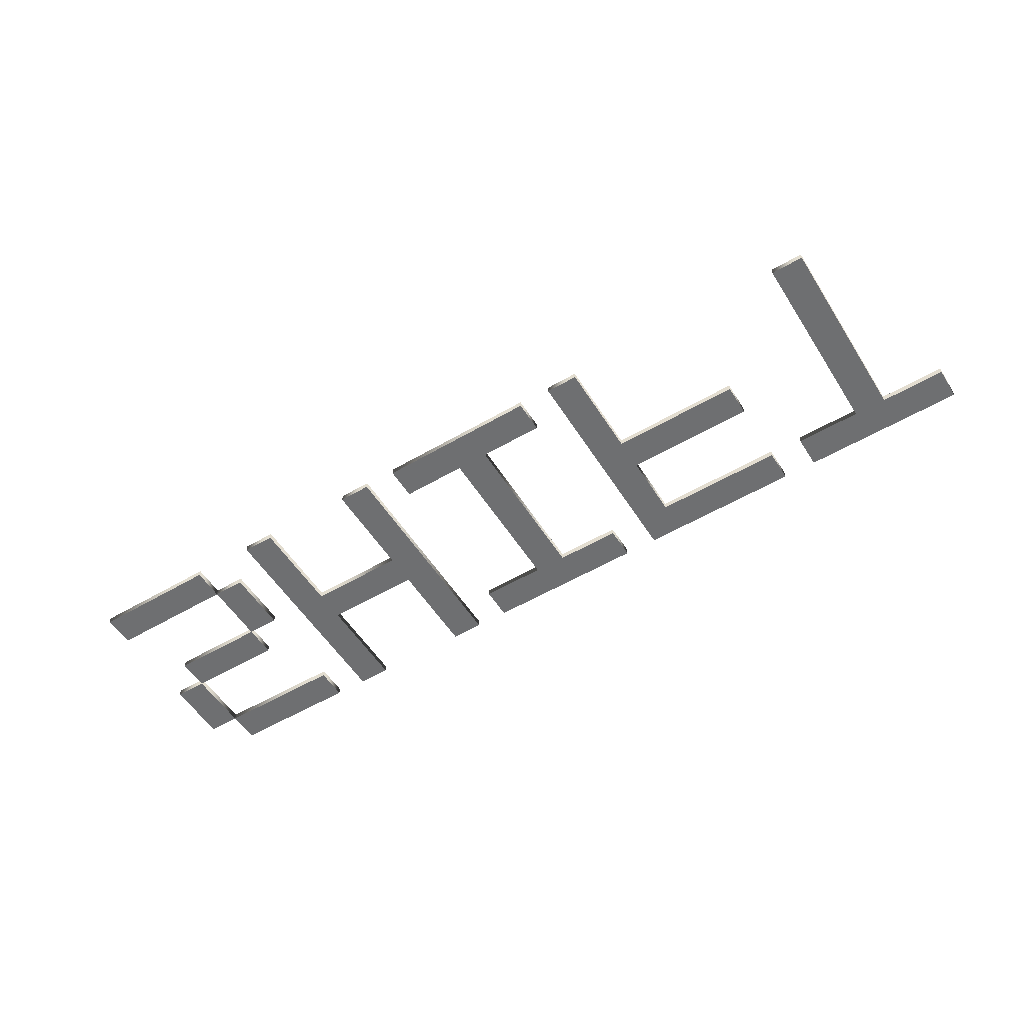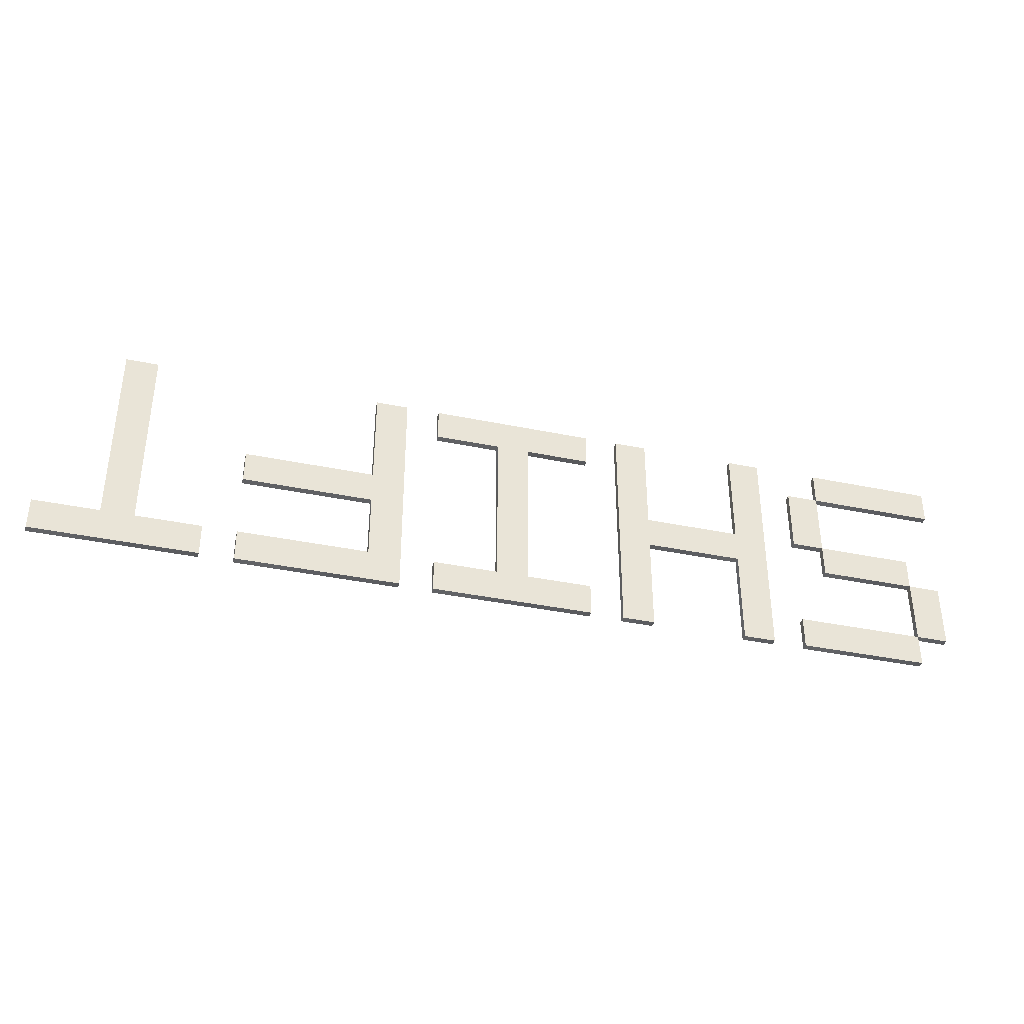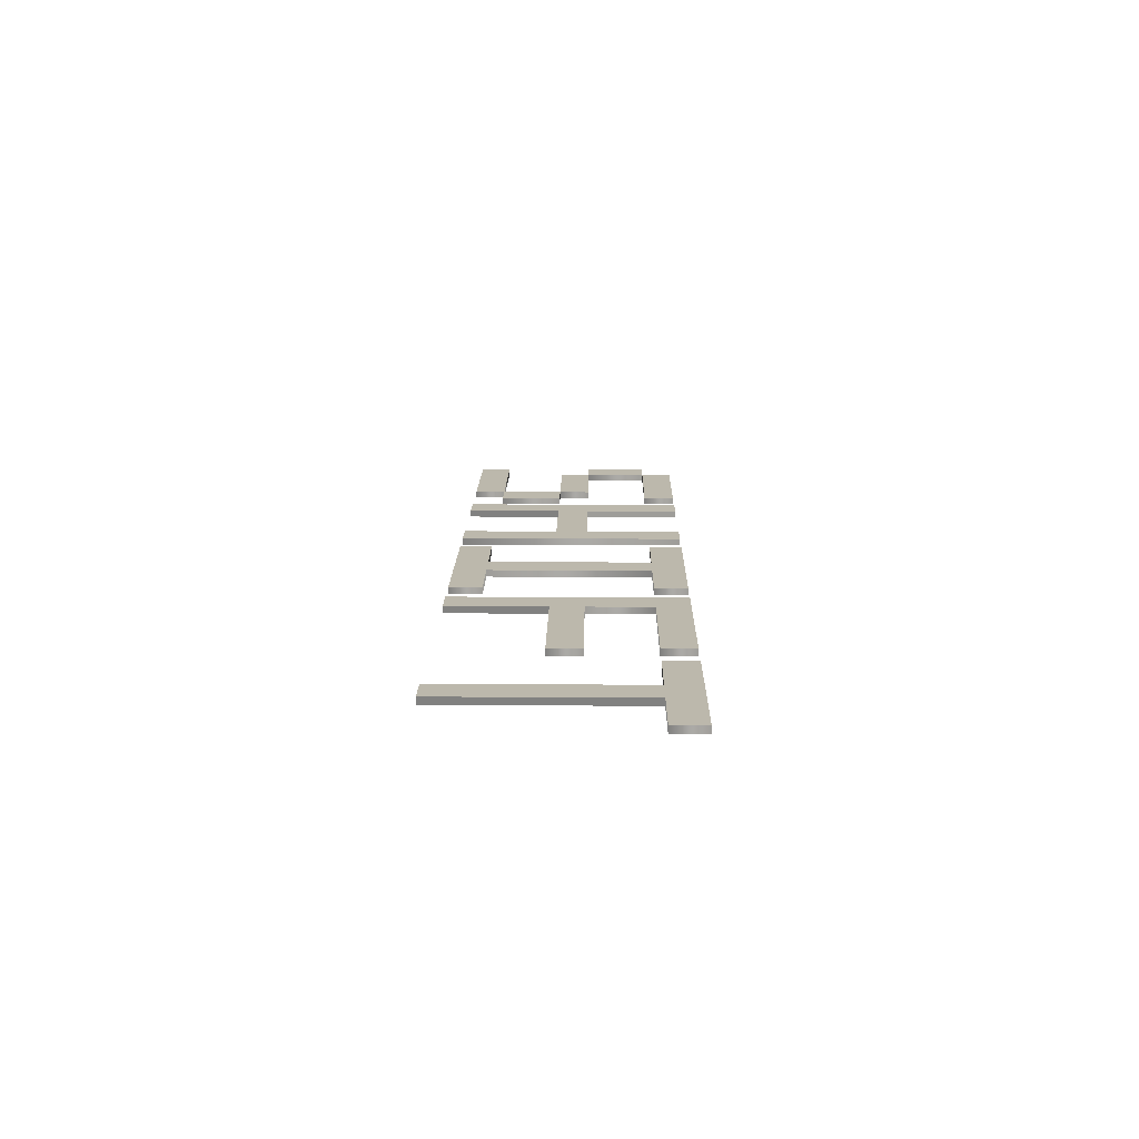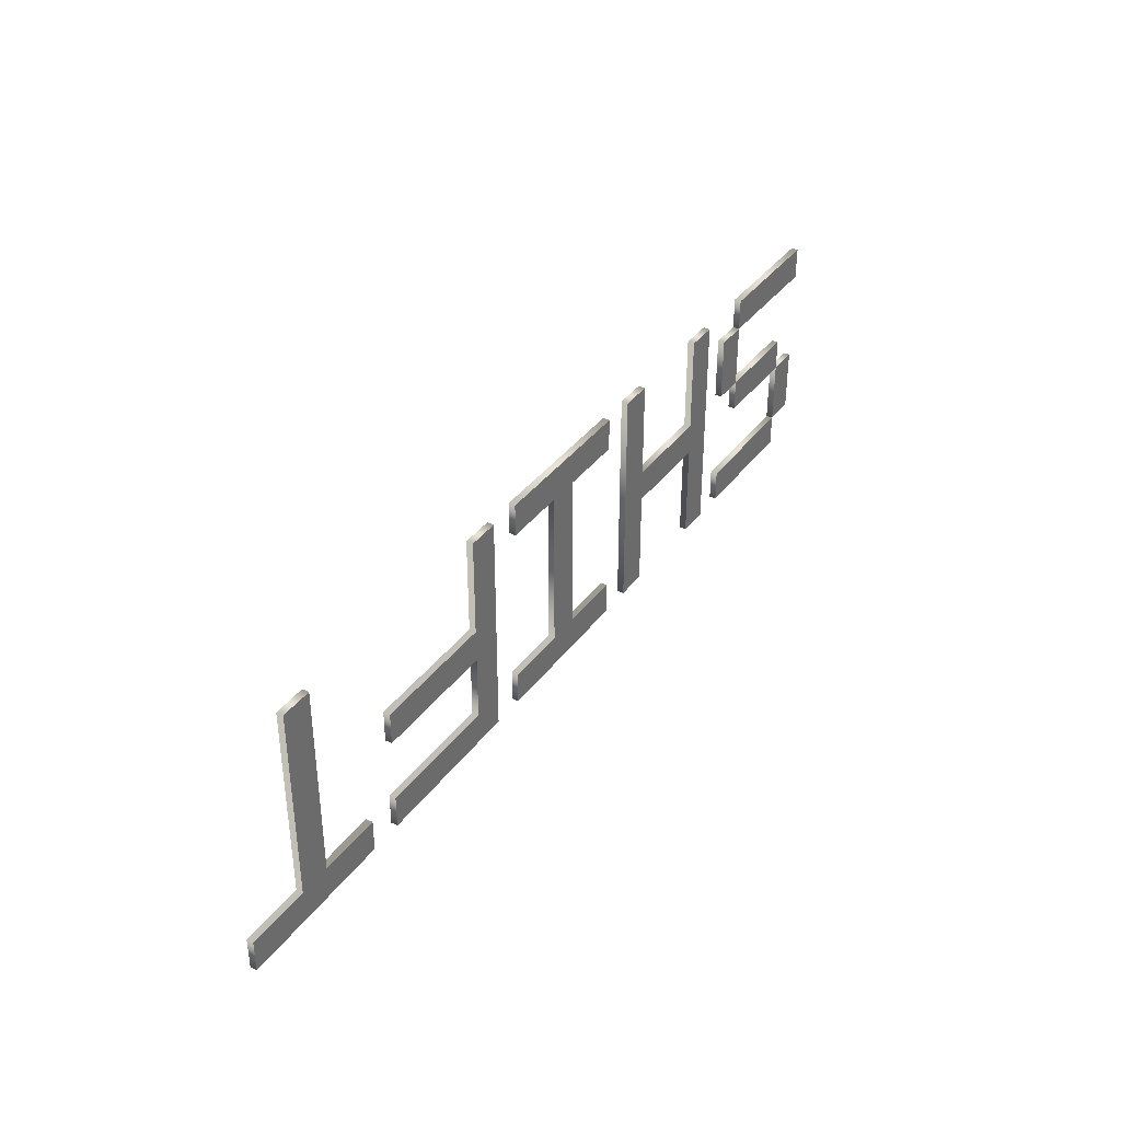
<metadata>
{"format":"obj","ext":"obj","renderer":"f3d","projection":"perspective","resolution":1024,"background":"white","views":[{"elev":-54.6,"azim":31.8,"up":"+Y"},{"elev":-37.6,"azim":165.1,"up":"+Z"},{"elev":14.6,"azim":90.9,"up":"+Y"},{"elev":37.0,"azim":121.9,"up":"+Z"}]}
</metadata>
<code>
o Text
v 2.319 0.01 -0.5759
v 2.319 0.01 -0.672
v 2.799 0.01 -0.672
v 2.799 0.01 -0.5759
v 2.608 0.01 -0.5759
v 2.608 0.01 0
v 2.512 0.01 0
v 2.512 0.01 -0.5759
v 1.74 0.01 0
v 1.74 0.01 -0.672
v 2.219 0.01 -0.672
v 2.219 0.01 -0.5759
v 1.836 0.01 -0.5759
v 1.836 0.01 -0.3838
v 2.219 0.01 -0.3838
v 2.219 0.01 -0.2882
v 1.836 0.01 -0.2882
v 1.836 0.01 0
v 1.16 0.01 -0.5759
v 1.16 0.01 -0.672
v 1.64 0.01 -0.672
v 1.64 0.01 -0.5759
v 1.448 0.01 -0.5759
v 1.448 0.01 -0.09606
v 1.64 0.01 -0.09606
v 1.64 0.01 0
v 1.16 0.01 0
v 1.16 0.01 -0.09606
v 1.352 0.01 -0.09606
v 1.352 0.01 -0.5759
v 0.5798 0.01 0
v 0.5798 0.01 -0.672
v 0.6759 0.01 -0.672
v 0.6759 0.01 -0.3838
v 0.9636 0.01 -0.3838
v 0.9636 0.01 -0.672
v 1.06 0.01 -0.672
v 1.06 0.01 0
v 0.9636 0.01 0
v 0.9636 0.01 -0.2882
v 0.6759 0.01 -0.2882
v 0.6759 0.01 0
v 0.09606 0.01 -0.5759
v 0.09606 0.01 -0.672
v 0.4798 0.01 -0.672
v 0.4798 0.01 -0.5759
v 0 0.01 -0.3838
v 0 0.01 -0.5759
v 0.09606 0.01 -0.5759
v 0.09606 0.01 -0.3838
v 0.09606 0.01 -0.2882
v 0.09606 0.01 -0.3838
v 0.3838 0.01 -0.3838
v 0.3838 0.01 -0.2882
v 0.3838 0.01 -0.09606
v 0.3838 0.01 -0.2882
v 0.4798 0.01 -0.2882
v 0.4798 0.01 -0.09606
v 0 0.01 0
v 0 0.01 -0.09606
v 0.3838 0.01 -0.09606
v 0.3838 0.01 0
v 2.319 -0.01 -0.5759
v 2.319 -0.01 -0.672
v 2.799 -0.01 -0.672
v 2.799 -0.01 -0.5759
v 2.608 -0.01 -0.5759
v 2.608 -0.01 0
v 2.512 -0.01 0
v 2.512 -0.01 -0.5759
v 1.74 -0.01 0
v 1.74 -0.01 -0.672
v 2.219 -0.01 -0.672
v 2.219 -0.01 -0.5759
v 1.836 -0.01 -0.5759
v 1.836 -0.01 -0.3838
v 2.219 -0.01 -0.3838
v 2.219 -0.01 -0.2882
v 1.836 -0.01 -0.2882
v 1.836 -0.01 0
v 1.16 -0.01 -0.5759
v 1.16 -0.01 -0.672
v 1.64 -0.01 -0.672
v 1.64 -0.01 -0.5759
v 1.448 -0.01 -0.5759
v 1.448 -0.01 -0.09606
v 1.64 -0.01 -0.09606
v 1.64 -0.01 0
v 1.16 -0.01 0
v 1.16 -0.01 -0.09606
v 1.352 -0.01 -0.09606
v 1.352 -0.01 -0.5759
v 0.5798 -0.01 0
v 0.5798 -0.01 -0.672
v 0.6759 -0.01 -0.672
v 0.6759 -0.01 -0.3838
v 0.9636 -0.01 -0.3838
v 0.9636 -0.01 -0.672
v 1.06 -0.01 -0.672
v 1.06 -0.01 0
v 0.9636 -0.01 0
v 0.9636 -0.01 -0.2882
v 0.6759 -0.01 -0.2882
v 0.6759 -0.01 0
v 0.09606 -0.01 -0.5759
v 0.09606 -0.01 -0.672
v 0.4798 -0.01 -0.672
v 0.4798 -0.01 -0.5759
v 0 -0.01 -0.3838
v 0 -0.01 -0.5759
v 0.09606 -0.01 -0.5759
v 0.09606 -0.01 -0.3838
v 0.09606 -0.01 -0.2882
v 0.09606 -0.01 -0.3838
v 0.3838 -0.01 -0.3838
v 0.3838 -0.01 -0.2882
v 0.3838 -0.01 -0.09606
v 0.3838 -0.01 -0.2882
v 0.4798 -0.01 -0.2882
v 0.4798 -0.01 -0.09606
v 0 -0.01 0
v 0 -0.01 -0.09606
v 0.3838 -0.01 -0.09606
v 0.3838 -0.01 0
v 0.09606 -0.01 -0.5759
v 0.09606 0.01 -0.5759
v 0.09606 -0.01 -0.672
v 0.09606 0.01 -0.672
v 0.4798 -0.01 -0.672
v 0.4798 0.01 -0.672
v 0.4798 -0.01 -0.5759
v 0.4798 0.01 -0.5759
v 0 -0.01 -0.3838
v 0 0.01 -0.3838
v 0 -0.01 -0.5759
v 0 0.01 -0.5759
v 0.09606 -0.01 -0.5759
v 0.09606 0.01 -0.5759
v 0.09606 -0.01 -0.3838
v 0.09606 0.01 -0.3838
v 0.09606 -0.01 -0.2882
v 0.09606 0.01 -0.2882
v 0.09606 -0.01 -0.3838
v 0.09606 0.01 -0.3838
v 0.3838 -0.01 -0.3838
v 0.3838 0.01 -0.3838
v 0.3838 -0.01 -0.2882
v 0.3838 0.01 -0.2882
v 0.3838 -0.01 -0.09606
v 0.3838 0.01 -0.09606
v 0.3838 -0.01 -0.2882
v 0.3838 0.01 -0.2882
v 0.4798 -0.01 -0.2882
v 0.4798 0.01 -0.2882
v 0.4798 -0.01 -0.09606
v 0.4798 0.01 -0.09606
v 0 -0.01 0
v 0 0.01 0
v 0 -0.01 -0.09606
v 0 0.01 -0.09606
v 0.3838 -0.01 -0.09606
v 0.3838 0.01 -0.09606
v 0.3838 -0.01 0
v 0.3838 0.01 0
v 0.5798 -0.01 0
v 0.5798 0.01 0
v 0.5798 -0.01 -0.672
v 0.5798 0.01 -0.672
v 0.6759 -0.01 -0.672
v 0.6759 0.01 -0.672
v 0.6759 -0.01 -0.3838
v 0.6759 0.01 -0.3838
v 0.9636 -0.01 -0.3838
v 0.9636 0.01 -0.3838
v 0.9636 -0.01 -0.672
v 0.9636 0.01 -0.672
v 1.06 -0.01 -0.672
v 1.06 0.01 -0.672
v 1.06 -0.01 0
v 1.06 0.01 0
v 0.9636 -0.01 0
v 0.9636 0.01 0
v 0.9636 -0.01 -0.2882
v 0.9636 0.01 -0.2882
v 0.6759 -0.01 -0.2882
v 0.6759 0.01 -0.2882
v 0.6759 -0.01 0
v 0.6759 0.01 0
v 1.16 -0.01 -0.5759
v 1.16 0.01 -0.5759
v 1.16 -0.01 -0.672
v 1.16 0.01 -0.672
v 1.64 -0.01 -0.672
v 1.64 0.01 -0.672
v 1.64 -0.01 -0.5759
v 1.64 0.01 -0.5759
v 1.448 -0.01 -0.5759
v 1.448 0.01 -0.5759
v 1.448 -0.01 -0.09606
v 1.448 0.01 -0.09606
v 1.64 -0.01 -0.09606
v 1.64 0.01 -0.09606
v 1.64 -0.01 0
v 1.64 0.01 0
v 1.16 -0.01 0
v 1.16 0.01 0
v 1.16 -0.01 -0.09606
v 1.16 0.01 -0.09606
v 1.352 -0.01 -0.09606
v 1.352 0.01 -0.09606
v 1.352 -0.01 -0.5759
v 1.352 0.01 -0.5759
v 1.74 -0.01 0
v 1.74 0.01 0
v 1.74 -0.01 -0.672
v 1.74 0.01 -0.672
v 2.219 -0.01 -0.672
v 2.219 0.01 -0.672
v 2.219 -0.01 -0.5759
v 2.219 0.01 -0.5759
v 1.836 -0.01 -0.5759
v 1.836 0.01 -0.5759
v 1.836 -0.01 -0.3838
v 1.836 0.01 -0.3838
v 2.219 -0.01 -0.3838
v 2.219 0.01 -0.3838
v 2.219 -0.01 -0.2882
v 2.219 0.01 -0.2882
v 1.836 -0.01 -0.2882
v 1.836 0.01 -0.2882
v 1.836 -0.01 0
v 1.836 0.01 0
v 2.319 -0.01 -0.5759
v 2.319 0.01 -0.5759
v 2.319 -0.01 -0.672
v 2.319 0.01 -0.672
v 2.799 -0.01 -0.672
v 2.799 0.01 -0.672
v 2.799 -0.01 -0.5759
v 2.799 0.01 -0.5759
v 2.608 -0.01 -0.5759
v 2.608 0.01 -0.5759
v 2.608 -0.01 0
v 2.608 0.01 0
v 2.512 -0.01 0
v 2.512 0.01 0
v 2.512 -0.01 -0.5759
v 2.512 0.01 -0.5759
f 1 3 2
f 1 4 3
f 8 4 1
f 7 5 8
f 5 4 8
f 7 6 5
f 9 13 10
f 13 11 10
f 13 12 11
f 9 14 13
f 9 17 14
f 17 15 14
f 17 16 15
f 9 18 17
f 19 21 20
f 19 22 21
f 30 22 19
f 29 23 30
f 23 22 30
f 29 24 23
f 27 29 28
f 27 24 29
f 27 25 24
f 27 26 25
f 31 33 32
f 31 34 33
f 35 37 36
f 35 38 37
f 31 41 34
f 41 35 34
f 41 40 35
f 40 38 35
f 31 42 41
f 39 38 40
f 55 57 56
f 55 58 57
f 59 61 60
f 59 62 61
f 43 45 44
f 43 46 45
f 47 49 48
f 47 50 49
f 51 53 52
f 51 54 53
f 65 63 64
f 66 63 65
f 66 70 63
f 67 69 70
f 66 67 70
f 68 69 67
f 75 71 72
f 73 75 72
f 74 75 73
f 76 71 75
f 79 71 76
f 77 79 76
f 78 79 77
f 80 71 79
f 83 81 82
f 84 81 83
f 84 92 81
f 85 91 92
f 84 85 92
f 86 91 85
f 91 89 90
f 86 89 91
f 87 89 86
f 88 89 87
f 95 93 94
f 96 93 95
f 99 97 98
f 100 97 99
f 103 93 96
f 97 103 96
f 102 103 97
f 100 102 97
f 104 93 103
f 100 101 102
f 119 117 118
f 120 117 119
f 123 121 122
f 124 121 123
f 107 105 106
f 108 105 107
f 111 109 110
f 112 109 111
f 115 113 114
f 116 113 115
f 126 128 127 125
f 128 130 129 127
f 130 132 131 129
f 132 126 125 131
f 134 136 135 133
f 136 138 137 135
f 138 140 139 137
f 140 134 133 139
f 142 144 143 141
f 144 146 145 143
f 146 148 147 145
f 148 142 141 147
f 150 152 151 149
f 152 154 153 151
f 154 156 155 153
f 156 150 149 155
f 158 160 159 157
f 160 162 161 159
f 162 164 163 161
f 164 158 157 163
f 166 168 167 165
f 168 170 169 167
f 170 172 171 169
f 172 174 173 171
f 174 176 175 173
f 176 178 177 175
f 178 180 179 177
f 180 182 181 179
f 182 184 183 181
f 184 186 185 183
f 186 188 187 185
f 188 166 165 187
f 190 192 191 189
f 192 194 193 191
f 194 196 195 193
f 196 198 197 195
f 198 200 199 197
f 200 202 201 199
f 202 204 203 201
f 204 206 205 203
f 206 208 207 205
f 208 210 209 207
f 210 212 211 209
f 212 190 189 211
f 214 216 215 213
f 216 218 217 215
f 218 220 219 217
f 220 222 221 219
f 222 224 223 221
f 224 226 225 223
f 226 228 227 225
f 228 230 229 227
f 230 232 231 229
f 232 214 213 231
f 234 236 235 233
f 236 238 237 235
f 238 240 239 237
f 240 242 241 239
f 242 244 243 241
f 244 246 245 243
f 246 248 247 245
f 248 234 233 247

</code>
